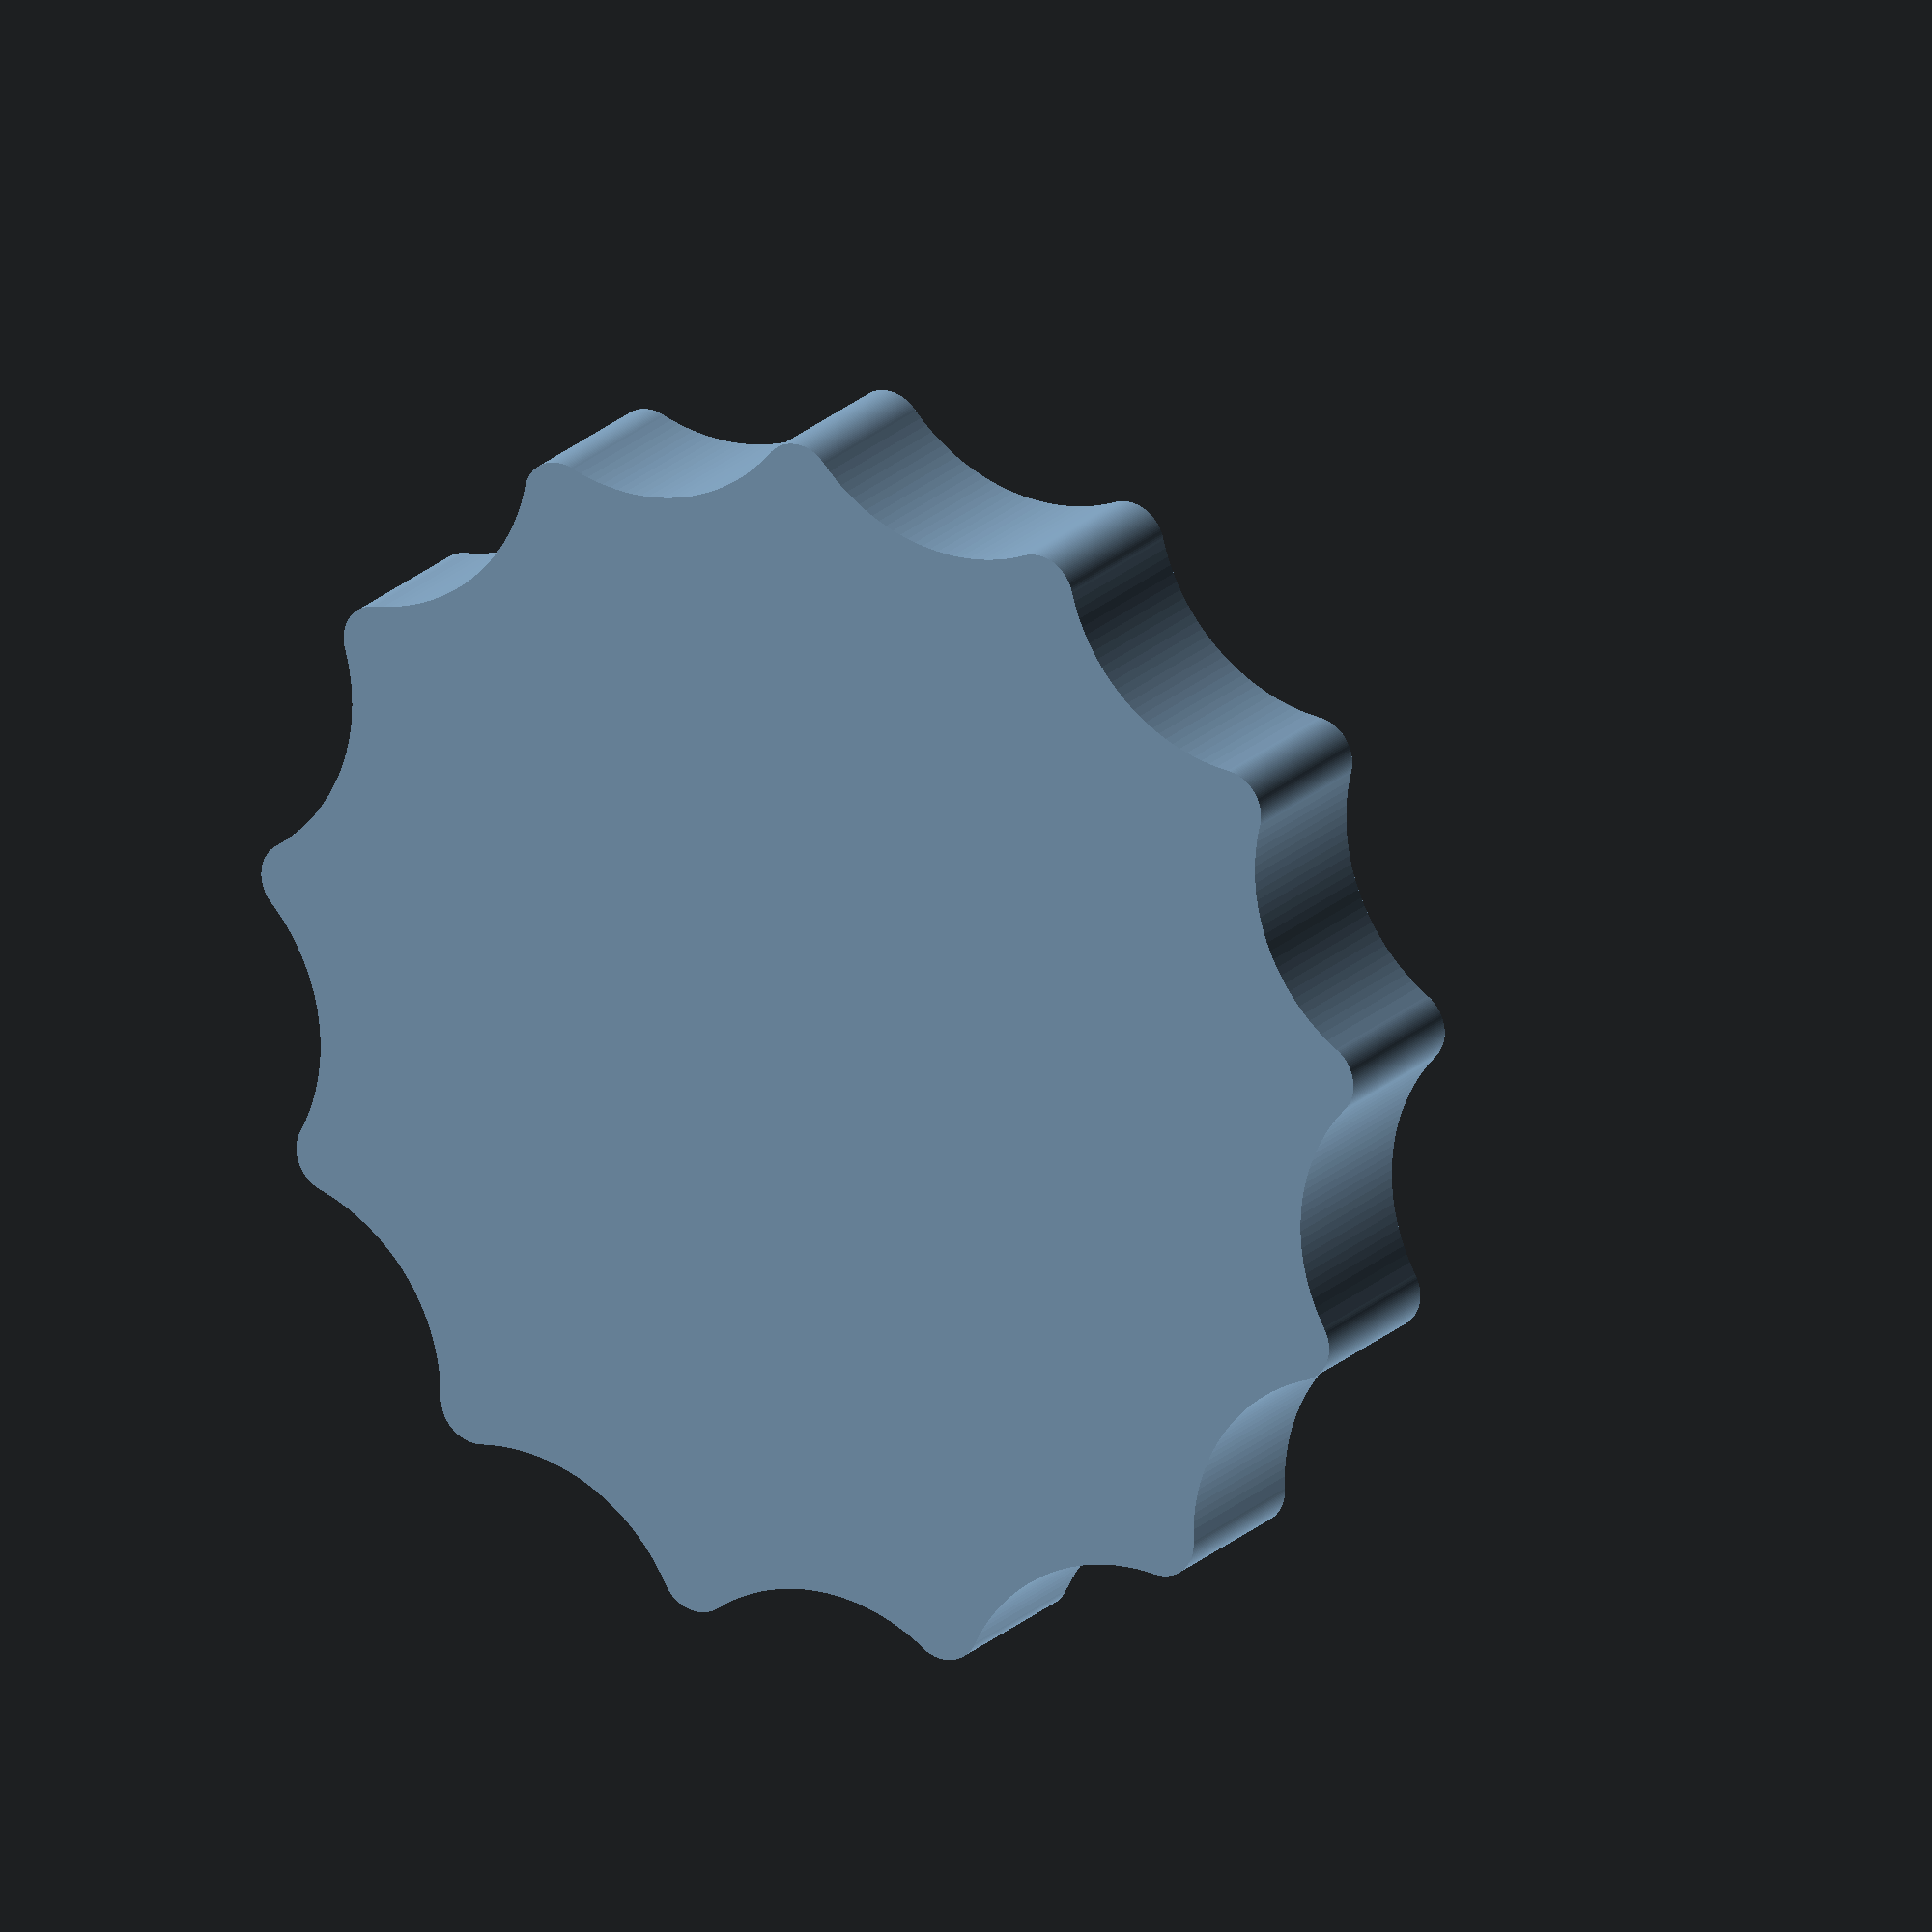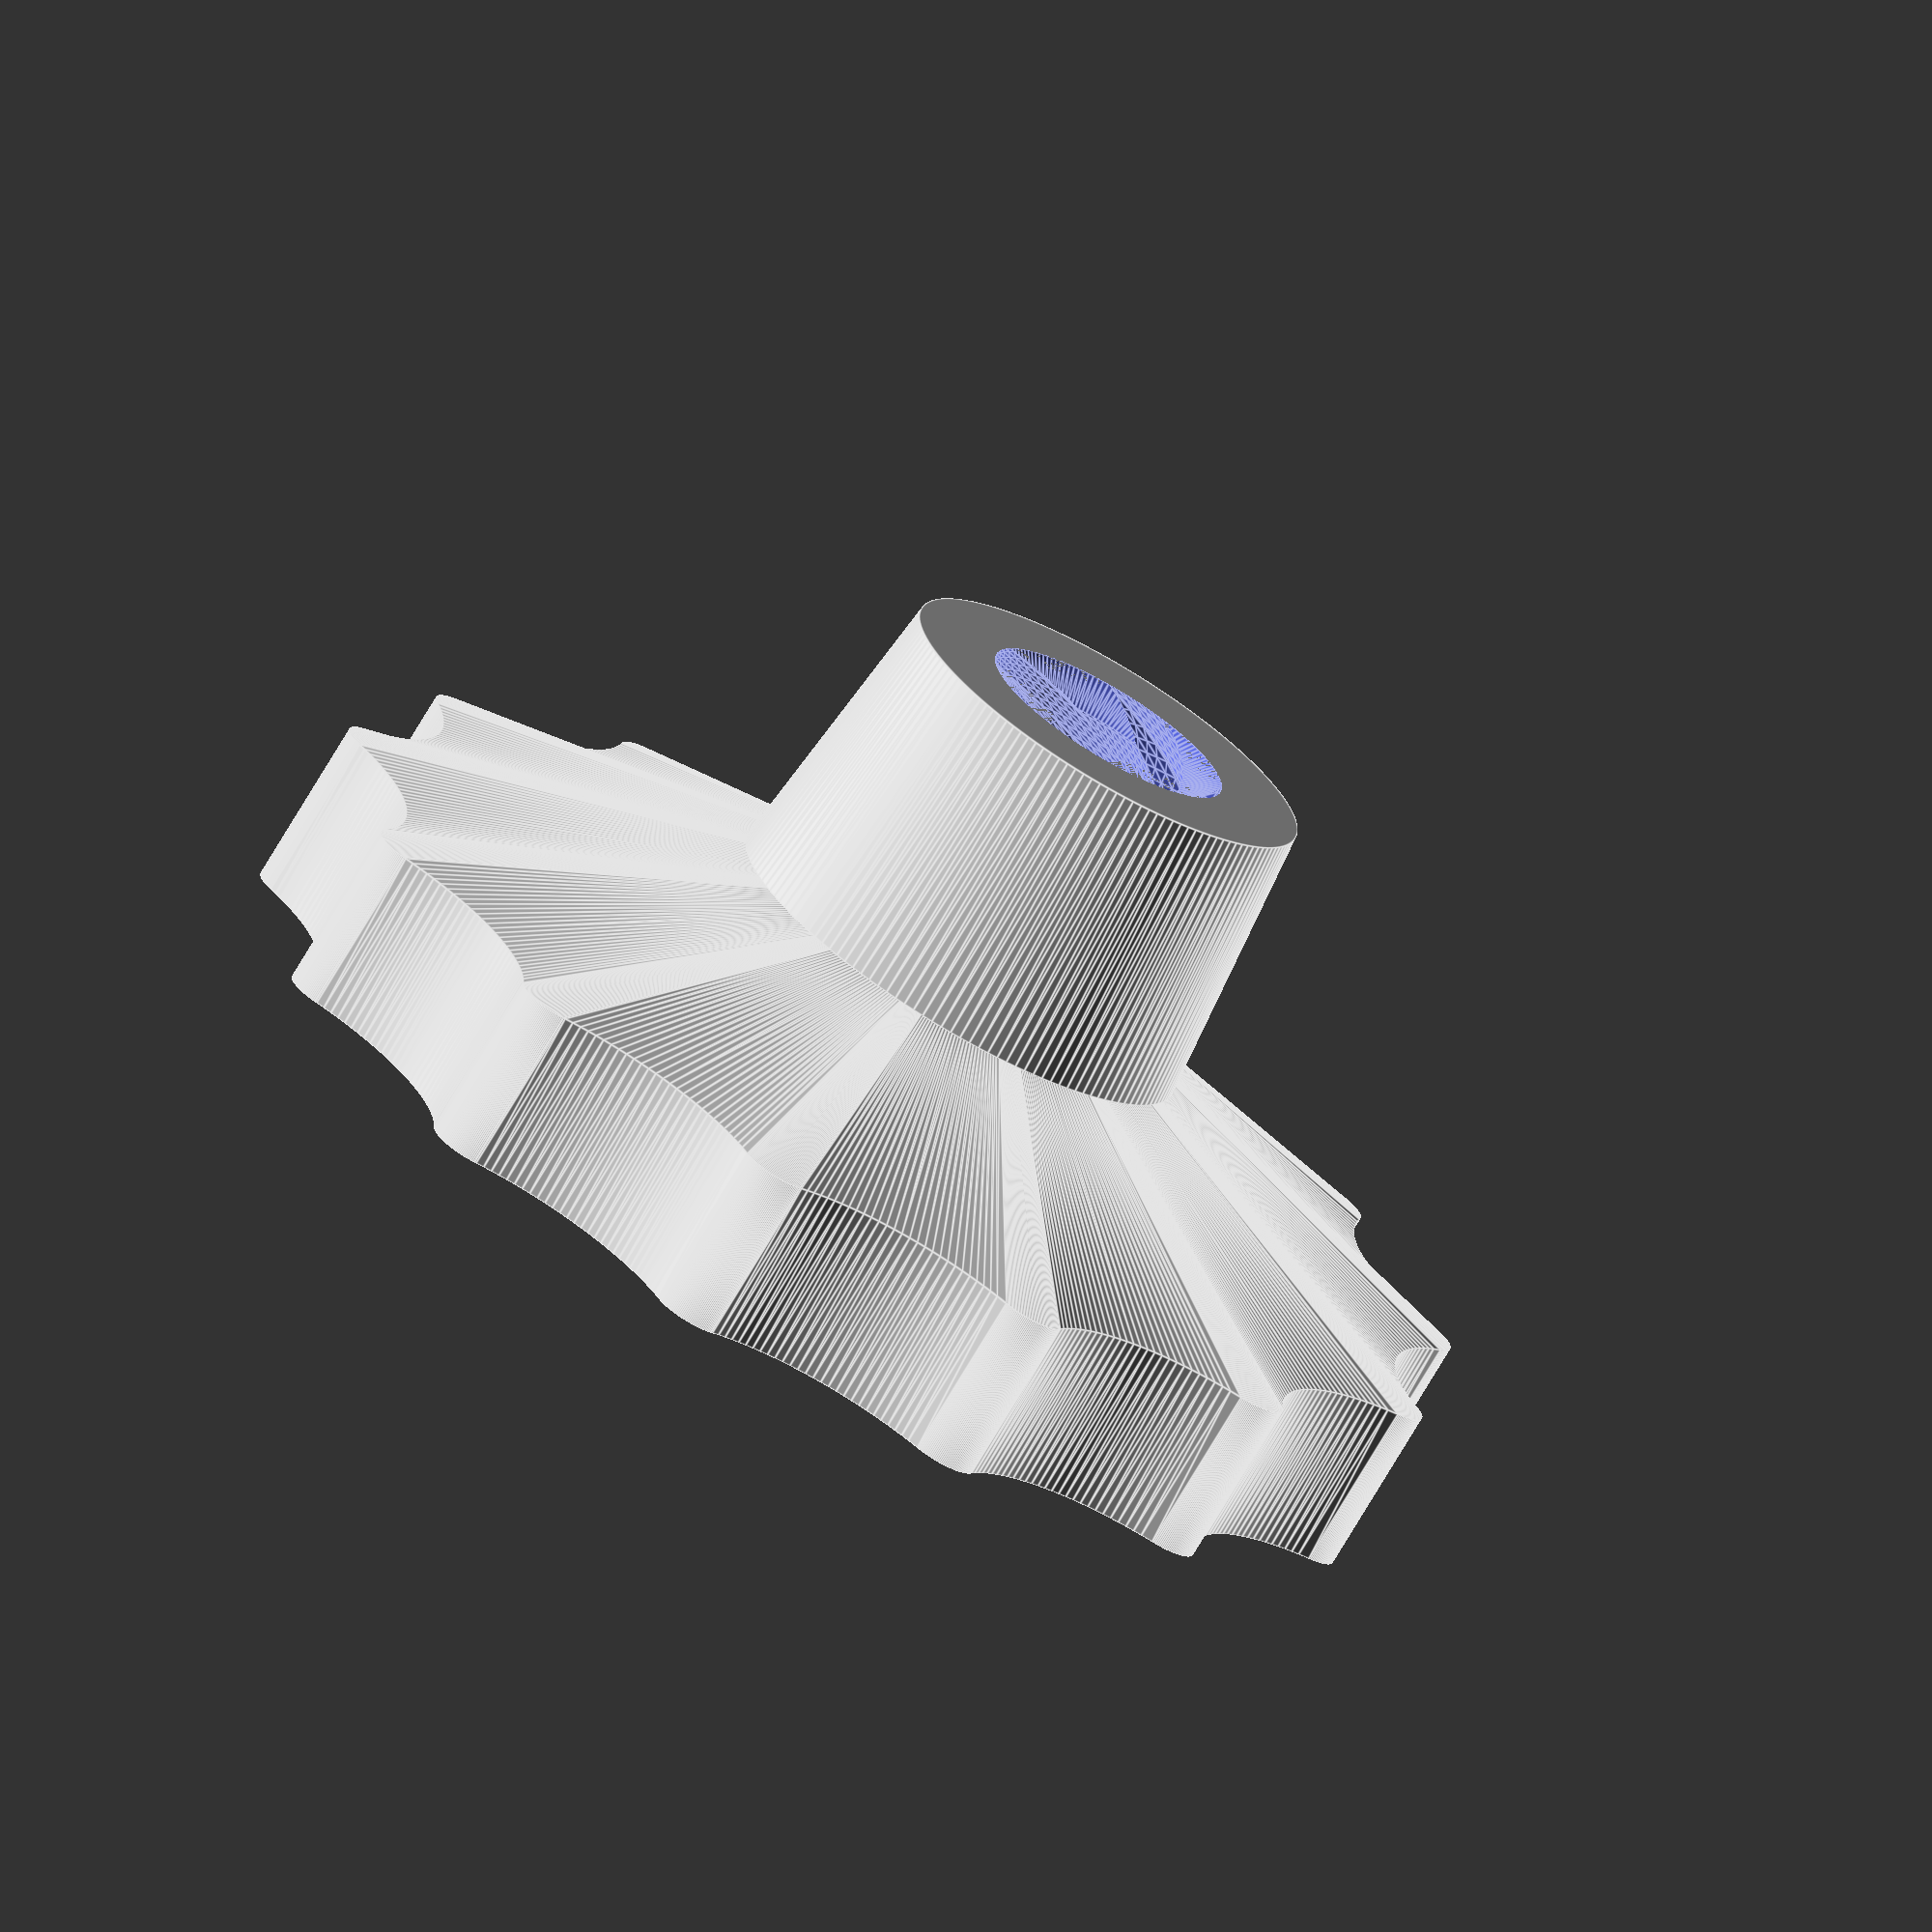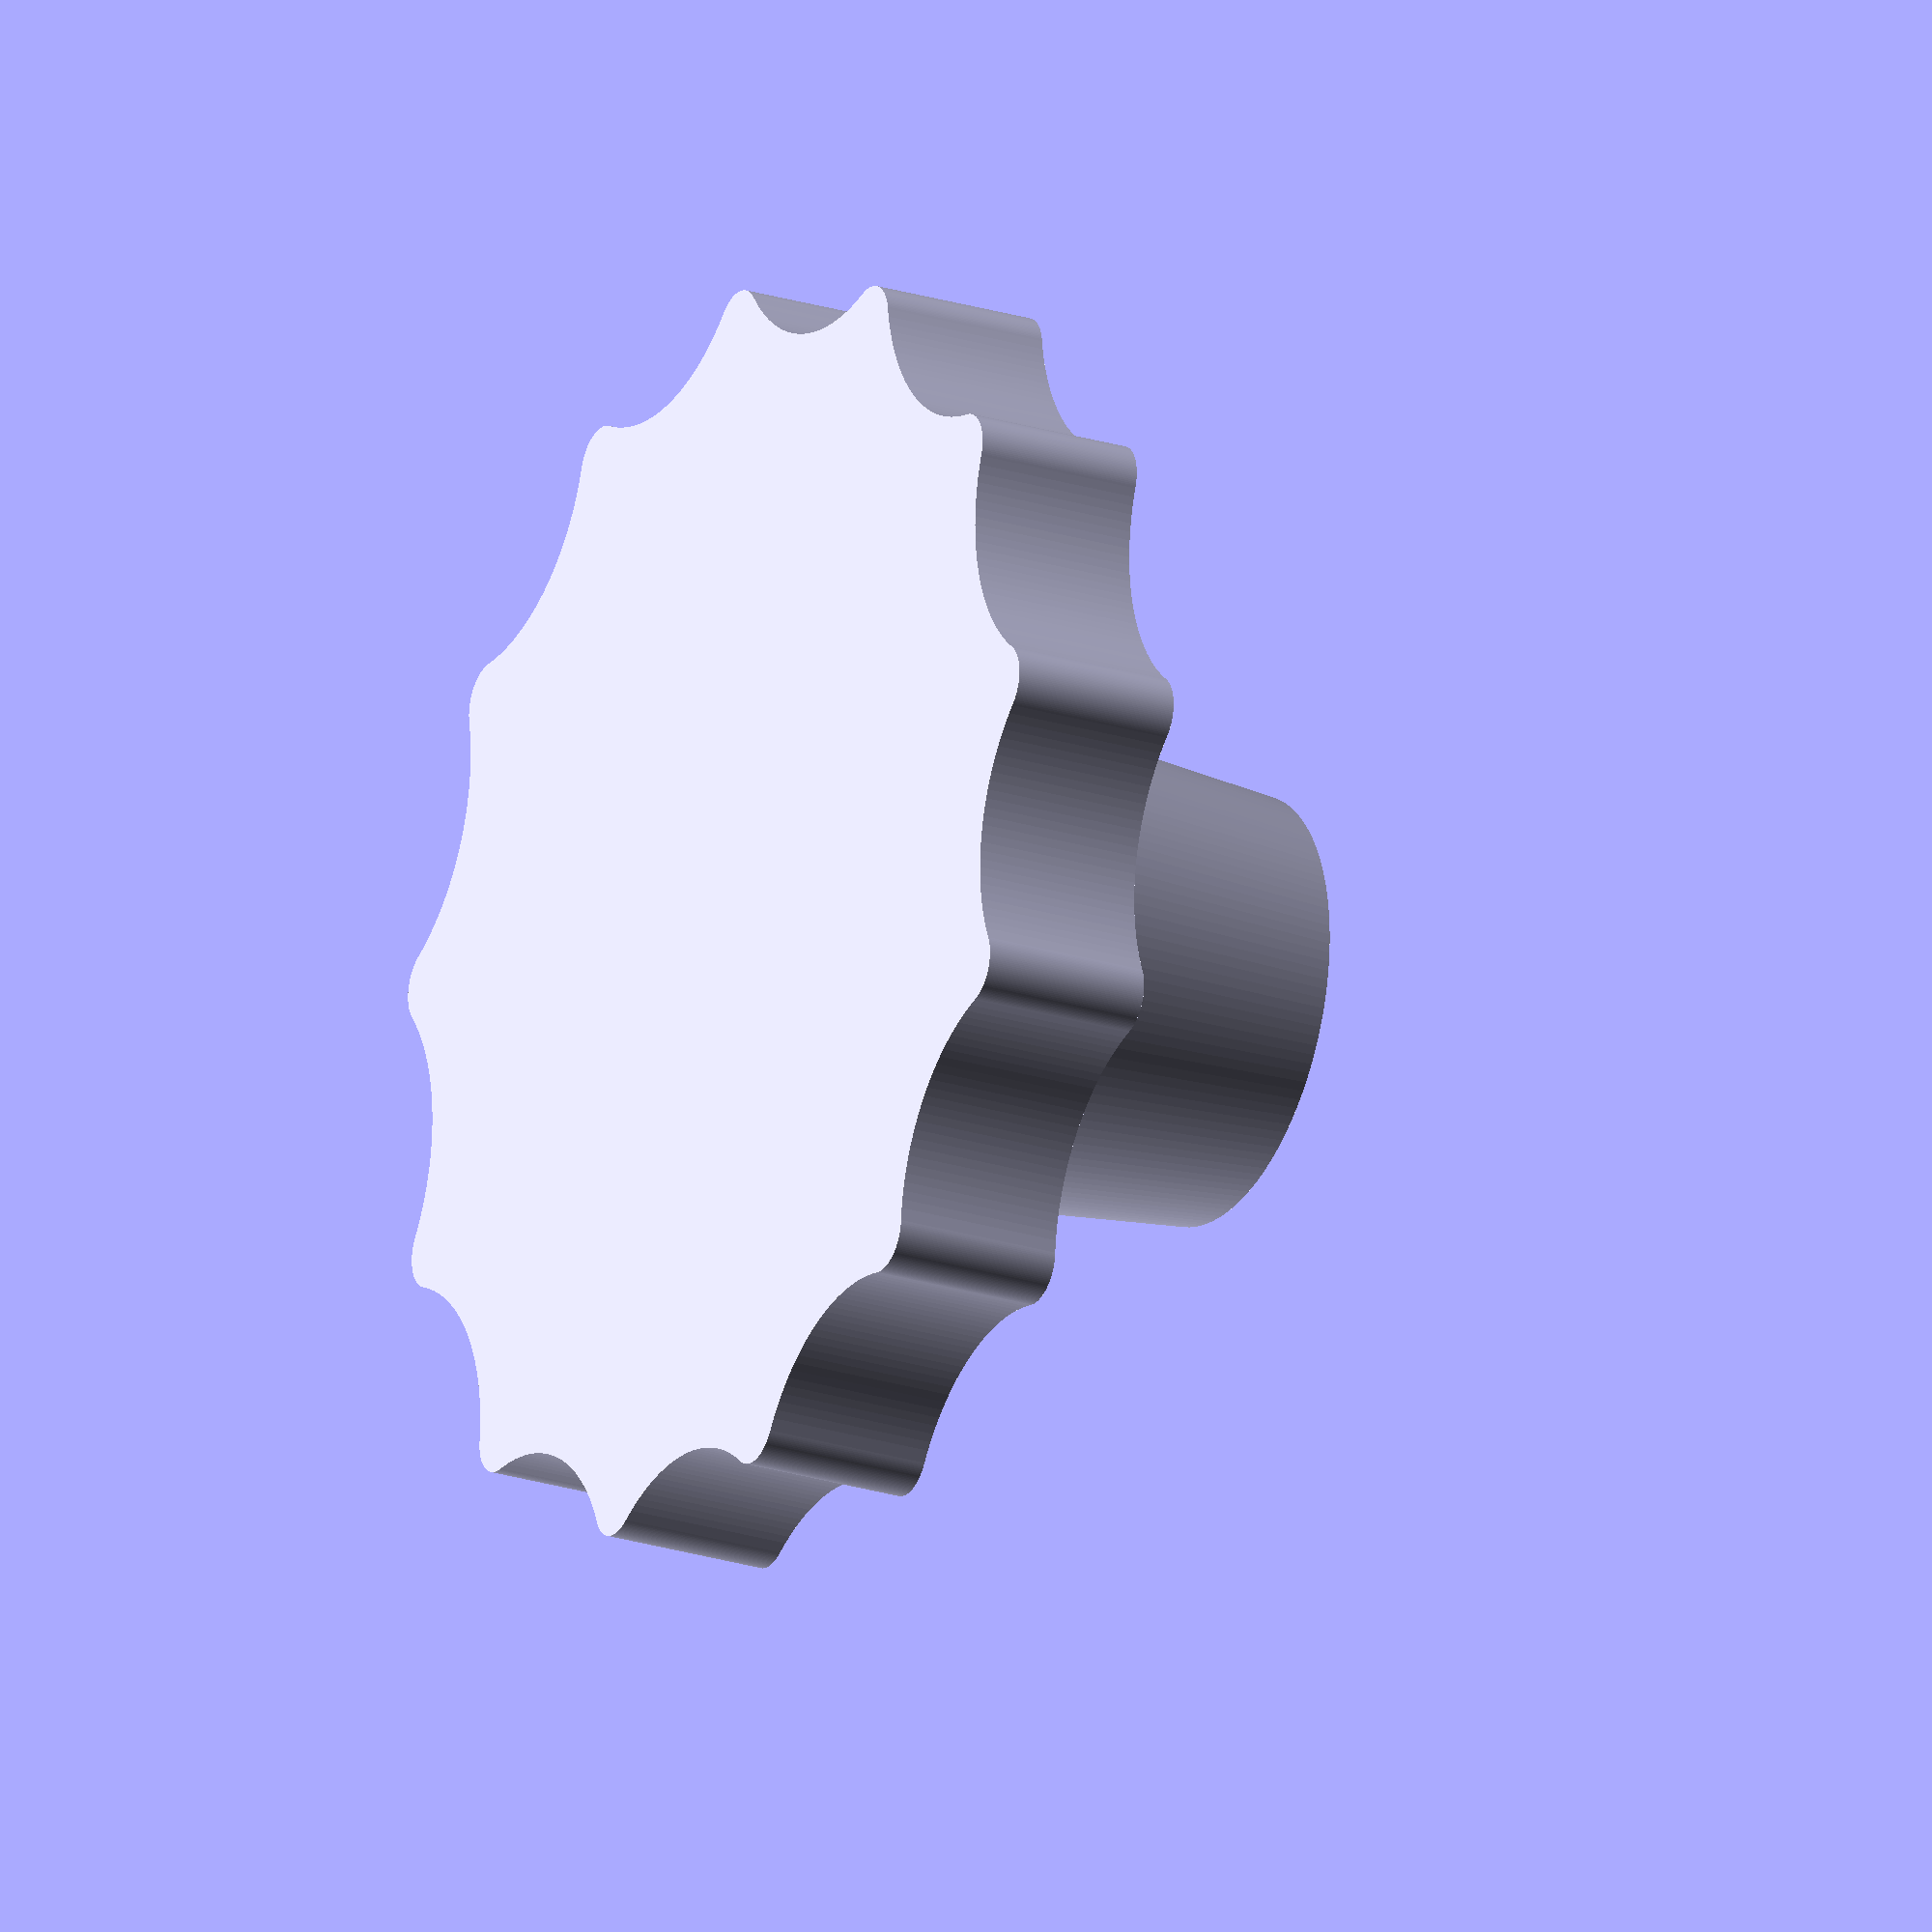
<openscad>
/* [total] */
//Total height of the entire knob
height = 20; //[5:200]

//Quality/level of details
quality = 144; //[9:preview,144:stl export]

/* [handle] */
//The (big) radius of the knob's handle
radius = 22; //[0:200]

//Thicknes (of height) of the knob's handle
thickness = 6; //[1:100]

/* [info] */
info = "readme"; //[readme:...,licensed under,Creative Commons - Attribution - Share Alike,_,created by,Th.Buchmakowsky aka Bummi,_,Version 1.1,2018-03-22]
/* [Hidden] */

$fn=quality;

zAxisKnob(radius=radius,height=max(height,5),thick=min(thickness,height-4));

module zAxisKnob(radius=25,height=20,thick=6) {
	difference() {
		union() {
			linear_extrude(height=thick)handle2D(r1=radius/0.968,n=13);
			translate([0,0,thick-.0001])linear_extrude(height=4.0001,scale=8.228/radius)handle2D(r1=radius/0.968,n=13);
			translate([0,0,thick+3.9999])cylinder(r1=7.5+1,r2=7.5,h=height-thick-4);
		}
		translate([0,0,thick+4])threadEnder2ZAchse(h=height-thick-3);
		translate([0,0,height-0.9999])cylinder(r1=3.4,r=4.5,h=1);
	}
	module threadEnder2ZAchse(h=4.5) {
		linear_extrude(height=h,twist=-h*40,slices=h*20/4.5,convexity=10) intersection() {
			union() {
				circle(r=3.4,$fn=72);
				scale([1.7,6,1])circle(r=1,$fn=72);
				rotate(90,v=[0,0,1])scale([1.7,6,1])circle(r=1,$fn=72);
			}
			circle(r=4.5,$fn=72);
		}
	}
	module handle2D(r1=100,n=9,r2,b1,b2) {
		r2=r2?r2:r1*.8;
		b1=b1?b1:(r1-r2)/n*4;
		b2=b2?b2:(r1-r2)/n*20;
		offset(r=b1) offset(delta=-b1,chamfer=false) offset(r=-b2) offset(delta=b2,chamfer=true)
			polygon([ for(a=[0:2*n-1]) [cos(a*180/n)*(a%2==0?r1:r2),sin(a*180/n)*(a%2==0?r1:r2)]  ]);
	}
}


</openscad>
<views>
elev=159.1 azim=312.8 roll=328.7 proj=o view=solid
elev=72.7 azim=325.0 roll=329.5 proj=o view=edges
elev=202.6 azim=250.8 roll=298.7 proj=o view=solid
</views>
